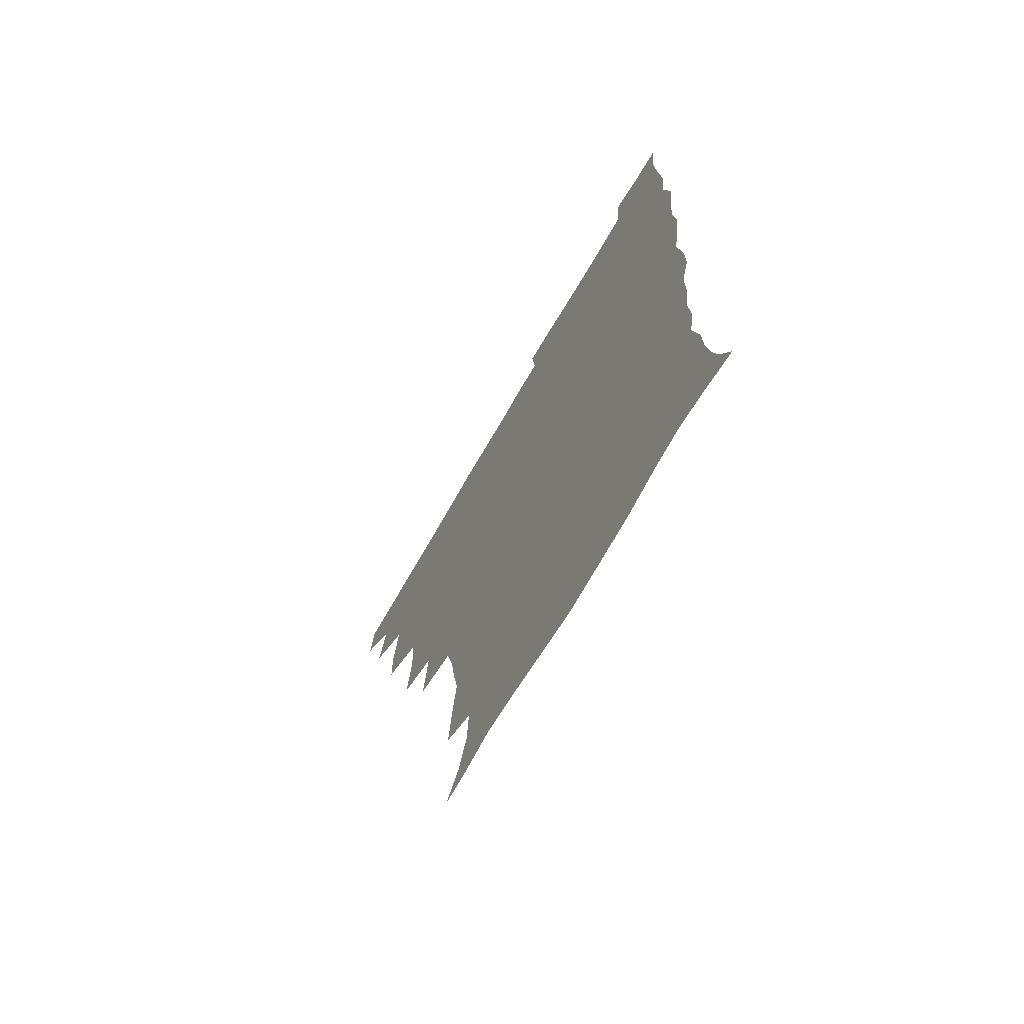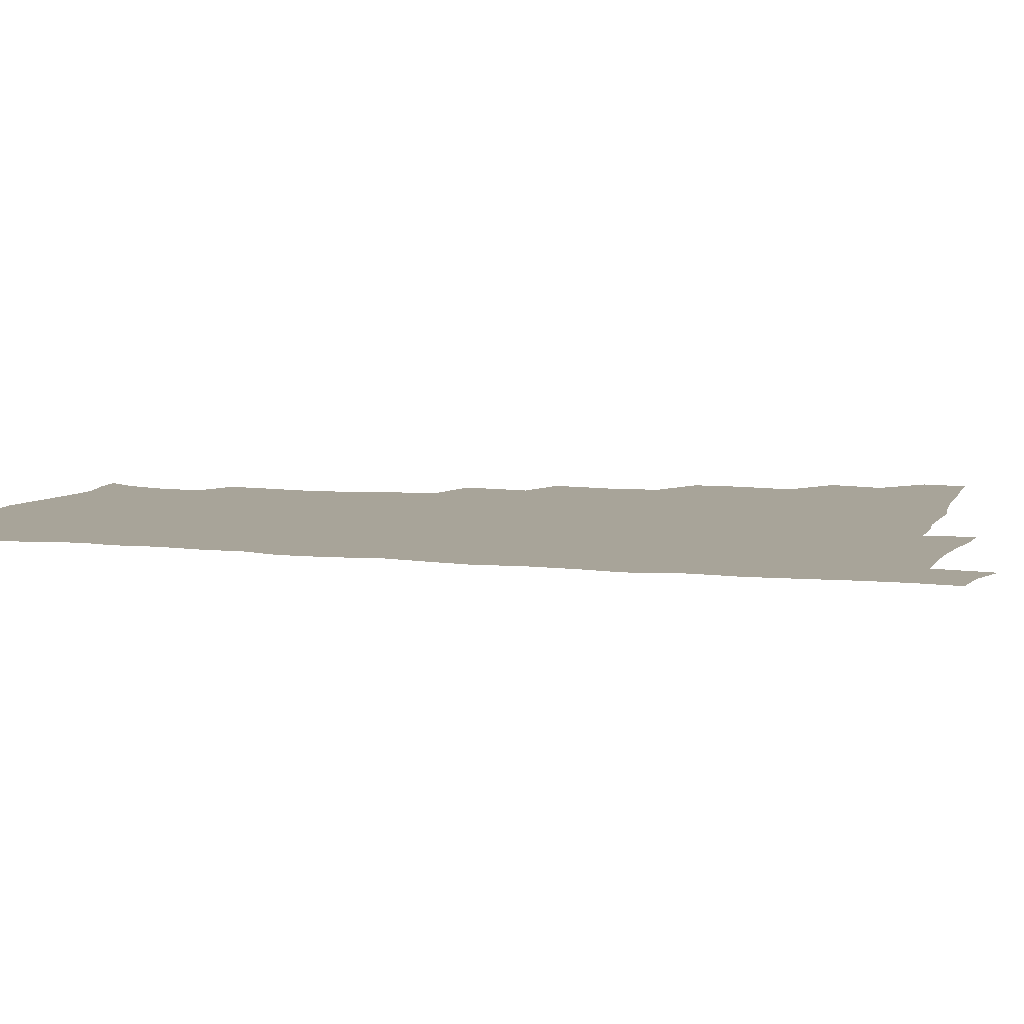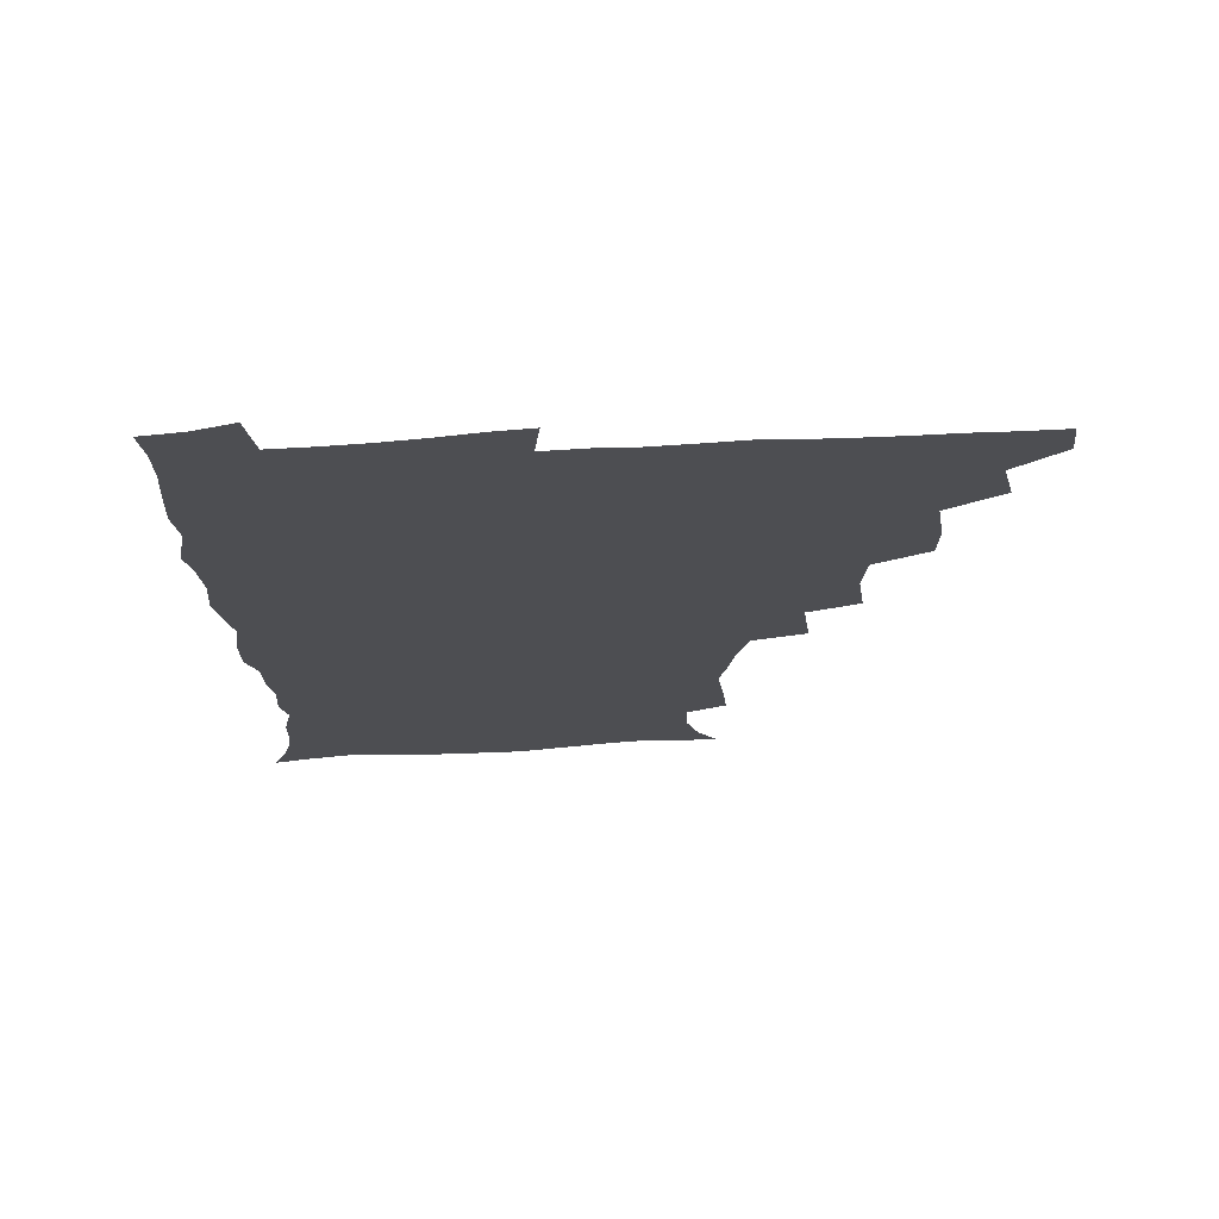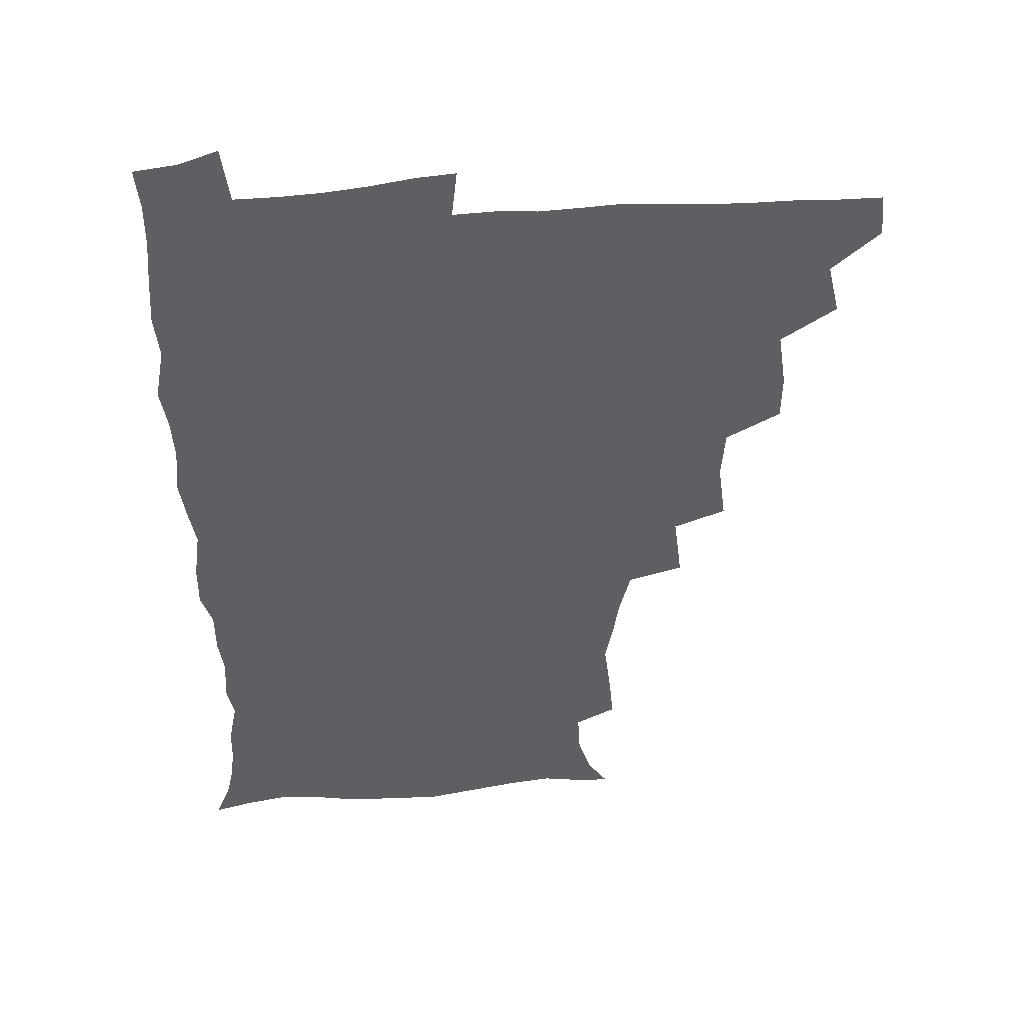
<metadata>
{"format":"obj","ext":"obj","renderer":"f3d","projection":"perspective","resolution":1024,"background":"white","views":[{"elev":-70.6,"azim":60.0,"up":"+Y"},{"elev":7.1,"azim":107.1,"up":"+Z"},{"elev":72.6,"azim":176.9,"up":"+Y"},{"elev":46.1,"azim":174.6,"up":"+Y"}]}
</metadata>
<code>
v 464.3 493.6 0
v 466.1 509.3 0
v 476.8 459.4 0
v 481.4 478.4 0
v 482.1 494.3 0
v 482.4 509.6 0
v 493.4 408.4 0
v 493.3 425.6 0
v 496.5 446.1 0
v 497.6 463.7 0
v 498.9 479.7 0
v 497.9 495 0
v 497.2 510.4 0
v 511.3 357.1 0
v 514.2 379.1 0
v 513 397.6 0
v 514.8 418.2 0
v 514.2 434.4 0
v 515.1 451 0
v 516.1 466.6 0
v 514.5 480.6 0
v 513.7 495.1 0
v 512.5 510.4 0
v 527 325.6 0
v 530.1 350.1 0
v 530.2 369.4 0
v 530.4 387.8 0
v 530.1 404.8 0
v 529 419.5 0
v 528.5 434.7 0
v 529.7 451.6 0
v 530 466.8 0
v 529.2 481.2 0
v 528.3 495.8 0
v 527.2 510.9 0
v 551.6 237.3 0
v 553.3 254.1 0
v 555.9 274.8 0
v 553.3 287.7 0
v 550.9 304 0
v 546.9 320.3 0
v 545.9 339.7 0
v 545.6 357.6 0
v 545.1 374.4 0
v 545.3 392 0
v 544.4 406.5 0
v 544 421.8 0
v 545.1 438.3 0
v 544.5 452.5 0
v 544.9 467.2 0
v 543.6 481.9 0
v 542.9 496.4 0
v 541.7 511.9 0
v 553.2 187.5 0
v 560.6 198.8 0
v 565.4 214 0
v 566.3 229.9 0
v 566.3 247.3 0
v 566.8 264.1 0
v 566.5 280 0
v 565.7 297.2 0
v 563.1 311.6 0
v 561.9 329.1 0
v 560.1 344.1 0
v 560.4 362.4 0
v 560.2 378.8 0
v 558.7 392.4 0
v 559.6 409.3 0
v 559.8 424.8 0
v 559.5 439.2 0
v 559.9 454 0
v 558.9 467.9 0
v 559 481.8 0
v 557.8 496.5 0
v 556 513.4 0
v 564.1 188.3 0
v 570.7 200.2 0
v 578.8 222.2 0
v 579.6 239 0
v 580 255.4 0
v 578.7 268.3 0
v 578.6 285 0
v 578.4 304 0
v 577.5 318.8 0
v 575.8 333.4 0
v 575.4 349.8 0
v 574.3 364.3 0
v 574.7 381.9 0
v 574.6 396.5 0
v 573.6 409.8 0
v 574.3 426.3 0
v 574.2 440.3 0
v 573.9 454.2 0
v 573.4 467.9 0
v 573.5 481.9 0
v 572.3 496.9 0
v 571.1 512.6 0
v 579.8 191.5 0
v 588.6 210.6 0
v 591.2 225.7 0
v 592.1 242.2 0
v 592.4 259.2 0
v 591.9 274.2 0
v 591.8 289.7 0
v 590.7 303.9 0
v 590.5 323.5 0
v 589.3 335 0
v 589.1 351.9 0
v 588.5 366.7 0
v 588.2 381.3 0
v 588.5 397.7 0
v 588 411.3 0
v 588.1 425.7 0
v 588.3 440.4 0
v 588 454.2 0
v 588 468.2 0
v 587.8 482.3 0
v 586.9 497.2 0
v 586.3 512.1 0
v 594.7 190.1 0
v 602 210.7 0
v 604.7 229.2 0
v 605.2 245.1 0
v 605 259.2 0
v 604.1 272.9 0
v 604.2 292 0
v 604.5 308.4 0
v 603.4 322.2 0
v 602.9 337.2 0
v 602.8 354 0
v 602.5 368.6 0
v 602.3 382.5 0
v 602.2 397.9 0
v 602.5 412.8 0
v 602.4 426.6 0
v 602.5 440.8 0
v 602.5 454.3 0
v 602.6 468.2 0
v 602.7 482.2 0
v 602.3 496.4 0
v 600.9 513.3 0
v 612 187.3 0
v 616.7 211.8 0
v 618 229.4 0
v 617.9 246 0
v 618.2 263.5 0
v 617.9 279.3 0
v 617.5 291 0
v 616.9 310.9 0
v 616.7 323.4 0
v 616.5 339.6 0
v 616.2 353.9 0
v 616.1 368 0
v 616.1 384.2 0
v 616.1 398.8 0
v 616.2 413.1 0
v 616.4 426.9 0
v 616.3 440.4 0
v 616.6 454.4 0
v 617.4 468.7 0
v 617.3 482.1 0
v 616.9 496.4 0
v 615.8 512.9 0
v 613.9 530.4 0
v 630.4 184.3 0
v 631.2 210.5 0
v 631.3 232.9 0
v 631.3 247.1 0
v 631.2 264.3 0
v 630.8 277.8 0
v 630.7 294.3 0
v 630.1 309.1 0
v 629.8 324.3 0
v 629.6 340.5 0
v 629.8 353.2 0
v 629.7 368.9 0
v 629.7 383.8 0
v 629.7 398.4 0
v 629.8 412.7 0
v 630.2 428.5 0
v 630.5 441.1 0
v 630.7 454.5 0
v 631.1 468.6 0
v 631.3 482.2 0
v 631.2 496.3 0
v 630.3 512.2 0
v 628 529.4 0
v 648.9 185.5 0
v 646.1 212.4 0
v 645.7 228.7 0
v 644.6 245.6 0
v 643.9 263.8 0
v 643.6 278.4 0
v 643.4 294.9 0
v 643.1 310.3 0
v 643.4 322.9 0
v 642.9 339 0
v 643 354.3 0
v 643.2 368.3 0
v 643.3 383.2 0
v 643.4 397.8 0
v 643.3 413.8 0
v 643.8 427.2 0
v 644.2 440.6 0
v 644.7 454.5 0
v 644.9 468.8 0
v 645.2 482.3 0
v 645.5 496.2 0
v 646.2 509.4 0
v 643.4 527.1 0
v 666.8 187 0
v 661.5 210 0
v 658.8 230.2 0
v 658.2 244.3 0
v 656.4 263.3 0
v 657 276.3 0
v 655.8 294.8 0
v 656 309 0
v 656.4 322.7 0
v 656.2 338.2 0
v 656.1 353.4 0
v 657.1 366.5 0
v 657 381.9 0
v 657.7 395.3 0
v 656.9 412.3 0
v 657.4 426.2 0
v 658.4 439.4 0
v 658.4 454.4 0
v 658.6 468.7 0
v 659.2 482.2 0
v 659.6 496.1 0
v 659.8 510 0
v 658.9 525.5 0
v 682.6 190.7 0
v 676.2 209.9 0
v 672.7 228 0
v 671.2 244 0
v 670.3 259.5 0
v 669.6 275.6 0
v 668.8 292.3 0
v 668.6 307.5 0
v 669.7 320.6 0
v 669.3 336.6 0
v 670.5 349.9 0
v 670.6 364.8 0
v 670.1 381.2 0
v 671.1 394.6 0
v 670.2 411.5 0
v 671.3 425 0
v 671.8 439.3 0
v 672.7 453.1 0
v 672.6 467.9 0
v 672.9 482.5 0
v 673.8 496.1 0
v 674.2 510.4 0
v 674.5 524.8 0
v 696.9 192.4 0
v 691.5 207.6 0
v 687.3 224.6 0
v 684.3 241.9 0
v 683 257.6 0
v 682.8 272.4 0
v 682.1 288.4 0
v 683.4 301.6 0
v 682.1 319.3 0
v 683.5 332.6 0
v 683.3 348.3 0
v 684.3 362.2 0
v 683.8 378.4 0
v 685 392.4 0
v 685.1 407.7 0
v 685.5 422.6 0
v 685.5 437.8 0
v 687 451.6 0
v 686.1 467.9 0
v 687.2 481.7 0
v 687.7 495.8 0
v 688.9 510.1 0
v 689.5 524.8 0
v 692.1 545.2 0
v 711.9 190 0
v 706.2 204.6 0
v 702.6 219.4 0
v 700.3 234.4 0
v 697.1 251.9 0
v 696.8 266.2 0
v 696.4 282 0
v 696.2 297.5 0
v 697.2 311.9 0
v 698.4 326.2 0
v 700.1 340.4 0
v 698.8 357.3 0
v 699.3 372.2 0
v 701.3 386.1 0
v 700.8 402.5 0
v 702.2 416.8 0
v 700.4 434.3 0
v 703 447.9 0
v 700.9 465.4 0
v 701.2 480.3 0
v 702.8 494.6 0
v 703.7 509.5 0
v 703.7 524.2 0
v 706.4 540.4 0
v 726.2 186.6 0
v 720.6 200.3 0
v 717.9 212.7 0
v 716.4 225.2 0
v 716.1 238.1 0
v 712.8 255.3 0
v 715.3 267.3 0
v 714.3 283.8 0
v 716.2 297.9 0
v 716.2 313.9 0
v 720.3 326.5 0
v 720.1 342.7 0
v 717.7 361.2 0
v 720.1 375.5 0
v 722.3 390.3 0
v 720.7 407.9 0
v 721.7 423.9 0
v 724.1 438.5 0
v 720.6 458 0
v 722.2 473.8 0
v 721.2 490.8 0
v 719.7 508.2 0
v 719.6 523.8 0
v 721.1 538.7 0
f 4 5 1
f 1 5 2
f 5 6 2
f 9 10 3
f 3 10 4
f 10 11 4
f 4 11 5
f 11 12 5
f 5 12 6
f 12 13 6
f 16 17 7
f 7 17 8
f 17 18 8
f 8 18 9
f 18 19 9
f 9 19 10
f 19 20 10
f 10 20 11
f 20 21 11
f 11 21 12
f 21 22 12
f 12 22 13
f 22 23 13
f 25 26 14
f 14 26 15
f 26 27 15
f 15 27 16
f 27 28 16
f 16 28 17
f 28 29 17
f 17 29 18
f 29 30 18
f 18 30 19
f 30 31 19
f 19 31 20
f 31 32 20
f 20 32 21
f 32 33 21
f 21 33 22
f 33 34 22
f 22 34 23
f 34 35 23
f 41 42 24
f 24 42 25
f 42 43 25
f 25 43 26
f 43 44 26
f 26 44 27
f 44 45 27
f 27 45 28
f 45 46 28
f 28 46 29
f 46 47 29
f 29 47 30
f 47 48 30
f 30 48 31
f 48 49 31
f 31 49 32
f 49 50 32
f 32 50 33
f 50 51 33
f 33 51 34
f 51 52 34
f 34 52 35
f 52 53 35
f 57 58 36
f 36 58 37
f 58 59 37
f 37 59 38
f 59 60 38
f 38 60 39
f 60 61 39
f 39 61 40
f 61 62 40
f 40 62 41
f 62 63 41
f 41 63 42
f 63 64 42
f 42 64 43
f 64 65 43
f 43 65 44
f 65 66 44
f 44 66 45
f 66 67 45
f 45 67 46
f 67 68 46
f 46 68 47
f 68 69 47
f 47 69 48
f 69 70 48
f 48 70 49
f 70 71 49
f 49 71 50
f 71 72 50
f 50 72 51
f 72 73 51
f 51 73 52
f 73 74 52
f 52 74 53
f 74 75 53
f 54 76 55
f 76 77 55
f 55 77 56
f 77 78 56
f 56 78 57
f 78 79 57
f 57 79 58
f 79 80 58
f 58 80 59
f 80 81 59
f 59 81 60
f 81 82 60
f 60 82 61
f 82 83 61
f 61 83 62
f 83 84 62
f 62 84 63
f 84 85 63
f 63 85 64
f 85 86 64
f 64 86 65
f 86 87 65
f 65 87 66
f 87 88 66
f 66 88 67
f 88 89 67
f 67 89 68
f 89 90 68
f 68 90 69
f 90 91 69
f 69 91 70
f 91 92 70
f 70 92 71
f 92 93 71
f 71 93 72
f 93 94 72
f 72 94 73
f 94 95 73
f 73 95 74
f 95 96 74
f 74 96 75
f 96 97 75
f 76 98 77
f 98 99 77
f 77 99 78
f 99 100 78
f 78 100 79
f 100 101 79
f 79 101 80
f 101 102 80
f 80 102 81
f 102 103 81
f 81 103 82
f 103 104 82
f 82 104 83
f 104 105 83
f 83 105 84
f 105 106 84
f 84 106 85
f 106 107 85
f 85 107 86
f 107 108 86
f 86 108 87
f 108 109 87
f 87 109 88
f 109 110 88
f 88 110 89
f 110 111 89
f 89 111 90
f 111 112 90
f 90 112 91
f 112 113 91
f 91 113 92
f 113 114 92
f 92 114 93
f 114 115 93
f 93 115 94
f 115 116 94
f 94 116 95
f 116 117 95
f 95 117 96
f 117 118 96
f 96 118 97
f 118 119 97
f 98 120 99
f 120 121 99
f 99 121 100
f 121 122 100
f 100 122 101
f 122 123 101
f 101 123 102
f 123 124 102
f 102 124 103
f 124 125 103
f 103 125 104
f 125 126 104
f 104 126 105
f 126 127 105
f 105 127 106
f 127 128 106
f 106 128 107
f 128 129 107
f 107 129 108
f 129 130 108
f 108 130 109
f 130 131 109
f 109 131 110
f 131 132 110
f 110 132 111
f 132 133 111
f 111 133 112
f 133 134 112
f 112 134 113
f 134 135 113
f 113 135 114
f 135 136 114
f 114 136 115
f 136 137 115
f 115 137 116
f 137 138 116
f 116 138 117
f 138 139 117
f 117 139 118
f 139 140 118
f 118 140 119
f 140 141 119
f 120 142 121
f 142 143 121
f 121 143 122
f 143 144 122
f 122 144 123
f 144 145 123
f 123 145 124
f 145 146 124
f 124 146 125
f 146 147 125
f 125 147 126
f 147 148 126
f 126 148 127
f 148 149 127
f 127 149 128
f 149 150 128
f 128 150 129
f 150 151 129
f 129 151 130
f 151 152 130
f 130 152 131
f 152 153 131
f 131 153 132
f 153 154 132
f 132 154 133
f 154 155 133
f 133 155 134
f 155 156 134
f 134 156 135
f 156 157 135
f 135 157 136
f 157 158 136
f 136 158 137
f 158 159 137
f 137 159 138
f 159 160 138
f 138 160 139
f 160 161 139
f 139 161 140
f 161 162 140
f 140 162 141
f 162 163 141
f 142 165 143
f 165 166 143
f 143 166 144
f 166 167 144
f 144 167 145
f 167 168 145
f 145 168 146
f 168 169 146
f 146 169 147
f 169 170 147
f 147 170 148
f 170 171 148
f 148 171 149
f 171 172 149
f 149 172 150
f 172 173 150
f 150 173 151
f 173 174 151
f 151 174 152
f 174 175 152
f 152 175 153
f 175 176 153
f 153 176 154
f 176 177 154
f 154 177 155
f 177 178 155
f 155 178 156
f 178 179 156
f 156 179 157
f 179 180 157
f 157 180 158
f 180 181 158
f 158 181 159
f 181 182 159
f 159 182 160
f 182 183 160
f 160 183 161
f 183 184 161
f 161 184 162
f 184 185 162
f 162 185 163
f 185 186 163
f 163 186 164
f 186 187 164
f 165 188 166
f 188 189 166
f 166 189 167
f 189 190 167
f 167 190 168
f 190 191 168
f 168 191 169
f 191 192 169
f 169 192 170
f 192 193 170
f 170 193 171
f 193 194 171
f 171 194 172
f 194 195 172
f 172 195 173
f 195 196 173
f 173 196 174
f 196 197 174
f 174 197 175
f 197 198 175
f 175 198 176
f 198 199 176
f 176 199 177
f 199 200 177
f 177 200 178
f 200 201 178
f 178 201 179
f 201 202 179
f 179 202 180
f 202 203 180
f 180 203 181
f 203 204 181
f 181 204 182
f 204 205 182
f 182 205 183
f 205 206 183
f 183 206 184
f 206 207 184
f 184 207 185
f 207 208 185
f 185 208 186
f 208 209 186
f 186 209 187
f 209 210 187
f 188 211 189
f 211 212 189
f 189 212 190
f 212 213 190
f 190 213 191
f 213 214 191
f 191 214 192
f 214 215 192
f 192 215 193
f 215 216 193
f 193 216 194
f 216 217 194
f 194 217 195
f 217 218 195
f 195 218 196
f 218 219 196
f 196 219 197
f 219 220 197
f 197 220 198
f 220 221 198
f 198 221 199
f 221 222 199
f 199 222 200
f 222 223 200
f 200 223 201
f 223 224 201
f 201 224 202
f 224 225 202
f 202 225 203
f 225 226 203
f 203 226 204
f 226 227 204
f 204 227 205
f 227 228 205
f 205 228 206
f 228 229 206
f 206 229 207
f 229 230 207
f 207 230 208
f 230 231 208
f 208 231 209
f 231 232 209
f 209 232 210
f 232 233 210
f 211 234 212
f 234 235 212
f 212 235 213
f 235 236 213
f 213 236 214
f 236 237 214
f 214 237 215
f 237 238 215
f 215 238 216
f 238 239 216
f 216 239 217
f 239 240 217
f 217 240 218
f 240 241 218
f 218 241 219
f 241 242 219
f 219 242 220
f 242 243 220
f 220 243 221
f 243 244 221
f 221 244 222
f 244 245 222
f 222 245 223
f 245 246 223
f 223 246 224
f 246 247 224
f 224 247 225
f 247 248 225
f 225 248 226
f 248 249 226
f 226 249 227
f 249 250 227
f 227 250 228
f 250 251 228
f 228 251 229
f 251 252 229
f 229 252 230
f 252 253 230
f 230 253 231
f 253 254 231
f 231 254 232
f 254 255 232
f 232 255 233
f 255 256 233
f 234 257 235
f 257 258 235
f 235 258 236
f 258 259 236
f 236 259 237
f 259 260 237
f 237 260 238
f 260 261 238
f 238 261 239
f 261 262 239
f 239 262 240
f 262 263 240
f 240 263 241
f 263 264 241
f 241 264 242
f 264 265 242
f 242 265 243
f 265 266 243
f 243 266 244
f 266 267 244
f 244 267 245
f 267 268 245
f 245 268 246
f 268 269 246
f 246 269 247
f 269 270 247
f 247 270 248
f 270 271 248
f 248 271 249
f 271 272 249
f 249 272 250
f 272 273 250
f 250 273 251
f 273 274 251
f 251 274 252
f 274 275 252
f 252 275 253
f 275 276 253
f 253 276 254
f 276 277 254
f 254 277 255
f 277 278 255
f 255 278 256
f 278 279 256
f 257 281 258
f 281 282 258
f 258 282 259
f 282 283 259
f 259 283 260
f 283 284 260
f 260 284 261
f 284 285 261
f 261 285 262
f 285 286 262
f 262 286 263
f 286 287 263
f 263 287 264
f 287 288 264
f 264 288 265
f 288 289 265
f 265 289 266
f 289 290 266
f 266 290 267
f 290 291 267
f 267 291 268
f 291 292 268
f 268 292 269
f 292 293 269
f 269 293 270
f 293 294 270
f 270 294 271
f 294 295 271
f 271 295 272
f 295 296 272
f 272 296 273
f 296 297 273
f 273 297 274
f 297 298 274
f 274 298 275
f 298 299 275
f 275 299 276
f 299 300 276
f 276 300 277
f 300 301 277
f 277 301 278
f 301 302 278
f 278 302 279
f 302 303 279
f 279 303 280
f 303 304 280
f 281 305 282
f 305 306 282
f 282 306 283
f 306 307 283
f 283 307 284
f 307 308 284
f 284 308 285
f 308 309 285
f 285 309 286
f 309 310 286
f 286 310 287
f 310 311 287
f 287 311 288
f 311 312 288
f 288 312 289
f 312 313 289
f 289 313 290
f 313 314 290
f 290 314 291
f 314 315 291
f 291 315 292
f 315 316 292
f 292 316 293
f 316 317 293
f 293 317 294
f 317 318 294
f 294 318 295
f 318 319 295
f 295 319 296
f 319 320 296
f 296 320 297
f 320 321 297
f 297 321 298
f 321 322 298
f 298 322 299
f 322 323 299
f 299 323 300
f 323 324 300
f 300 324 301
f 324 325 301
f 301 325 302
f 325 326 302
f 302 326 303
f 326 327 303
f 303 327 304
f 327 328 304

</code>
